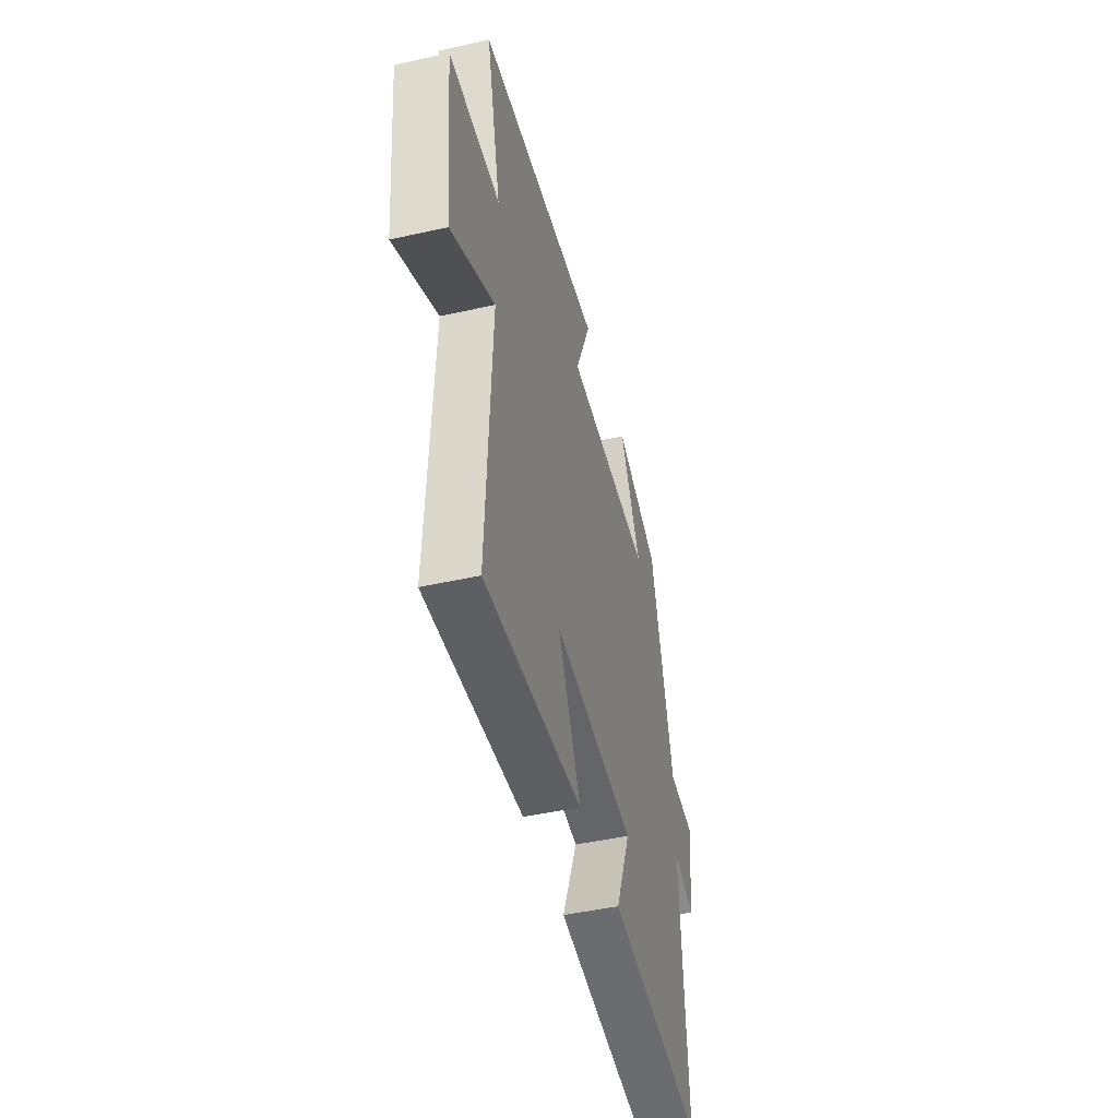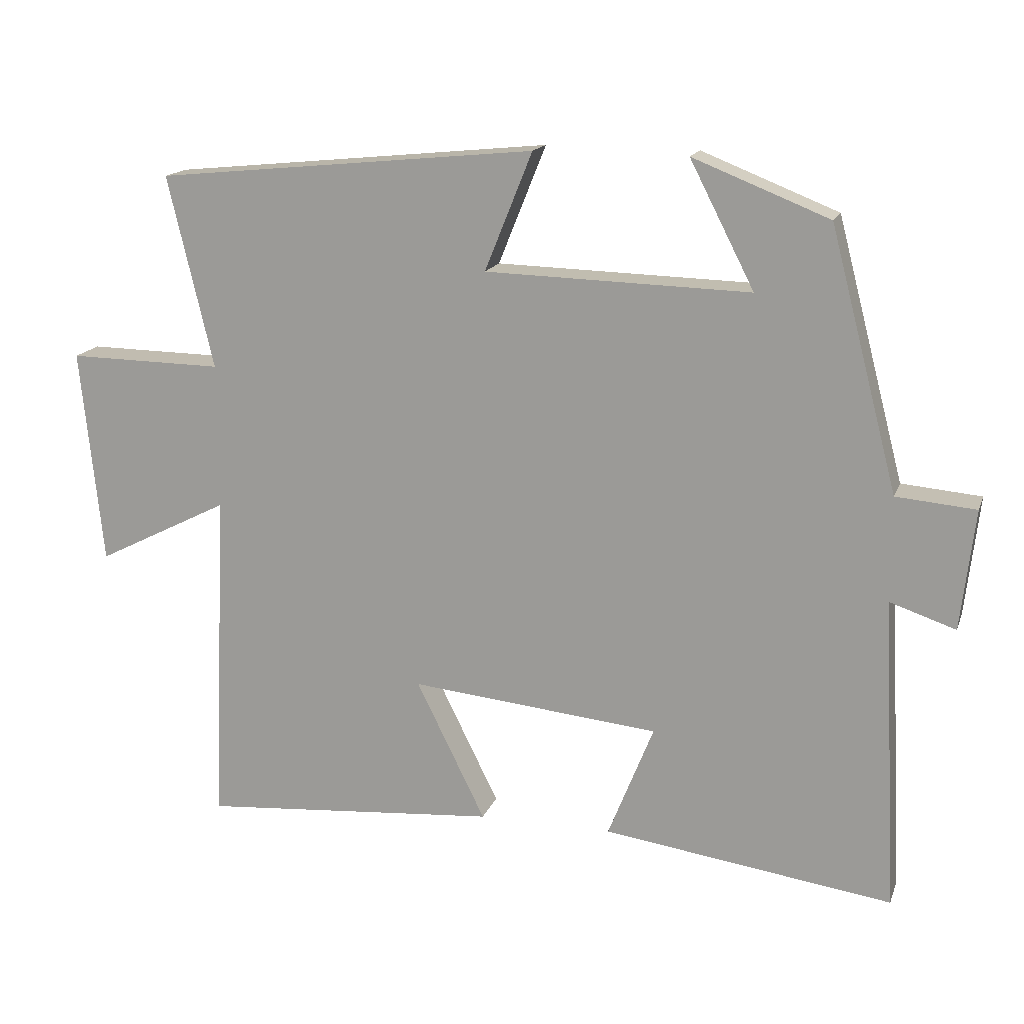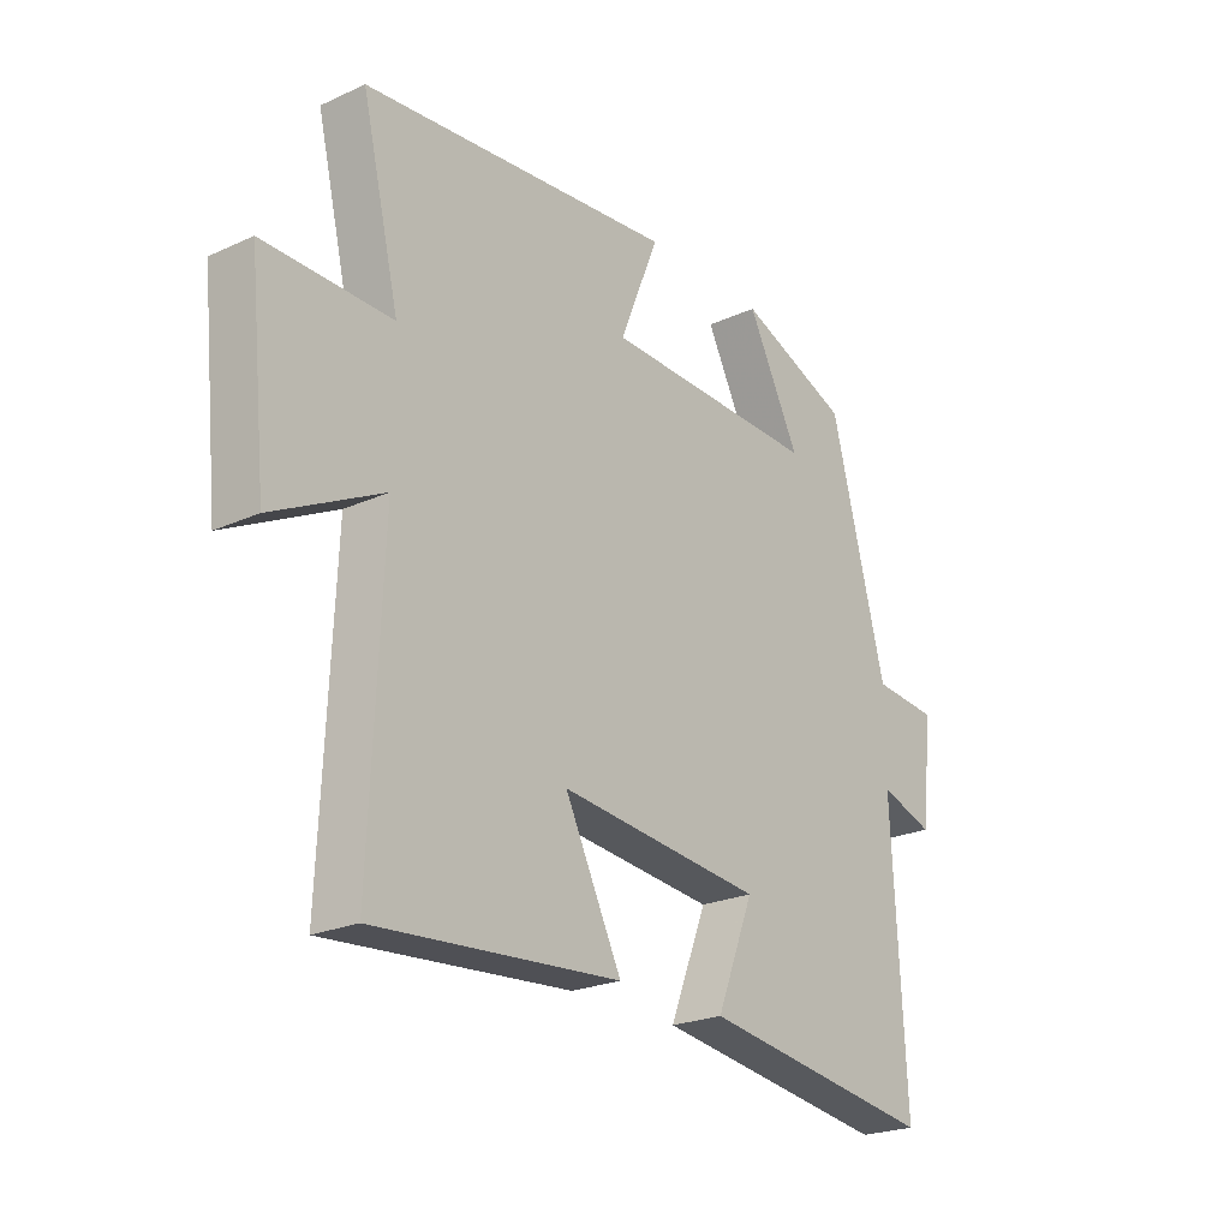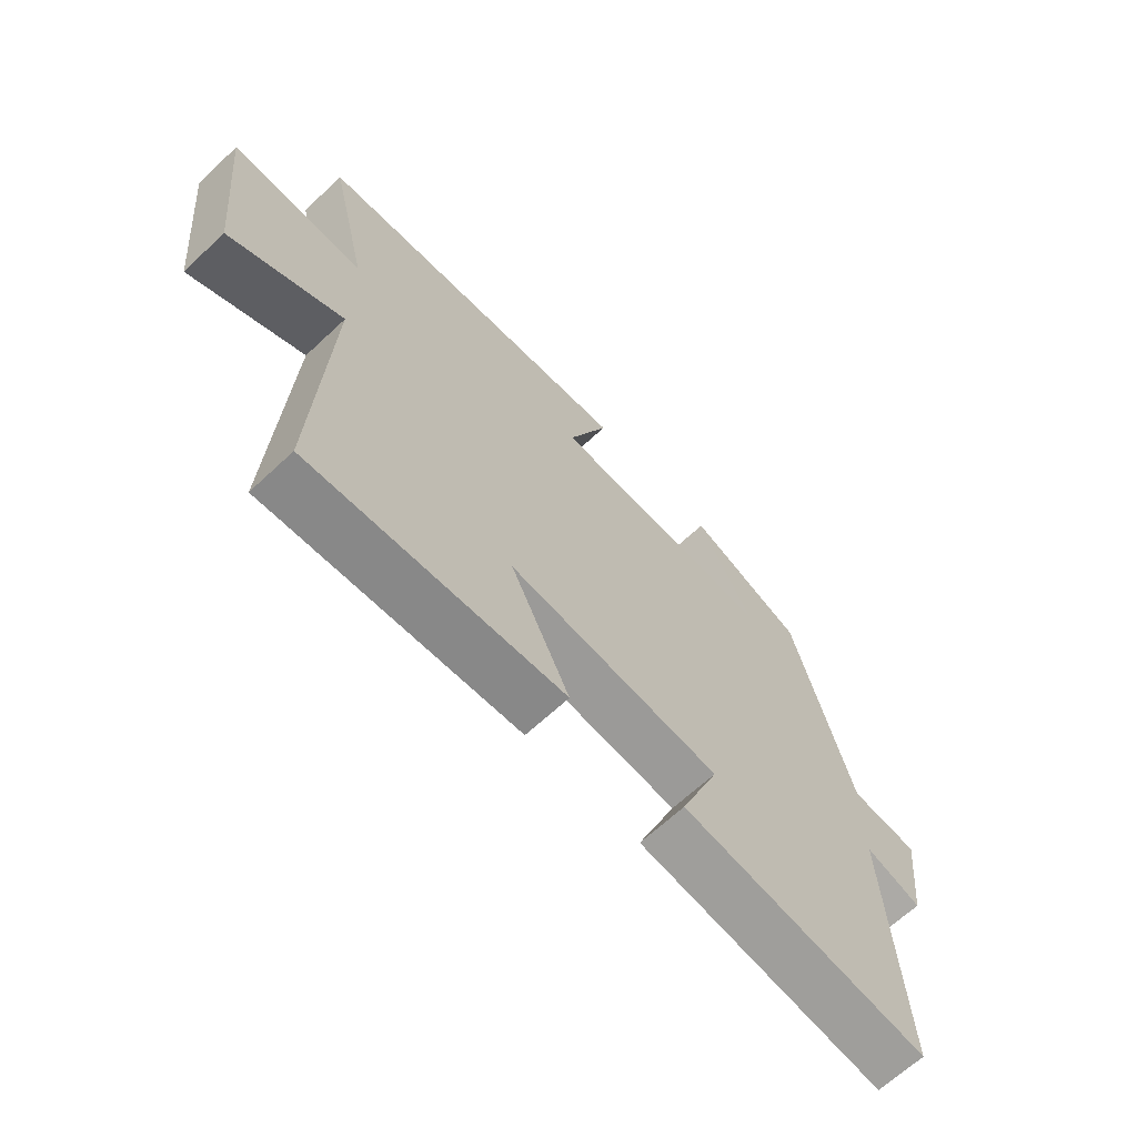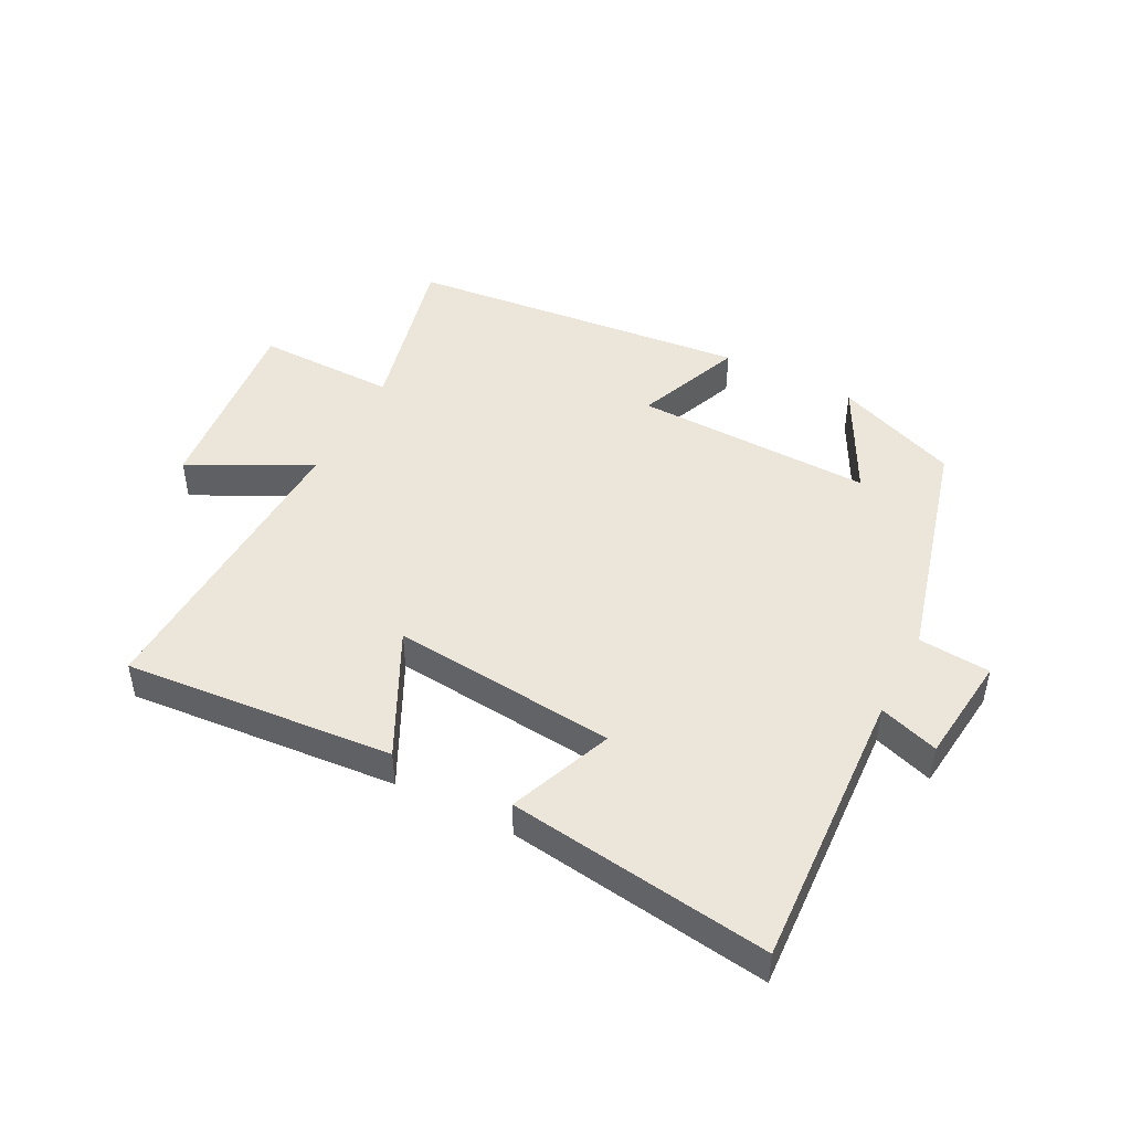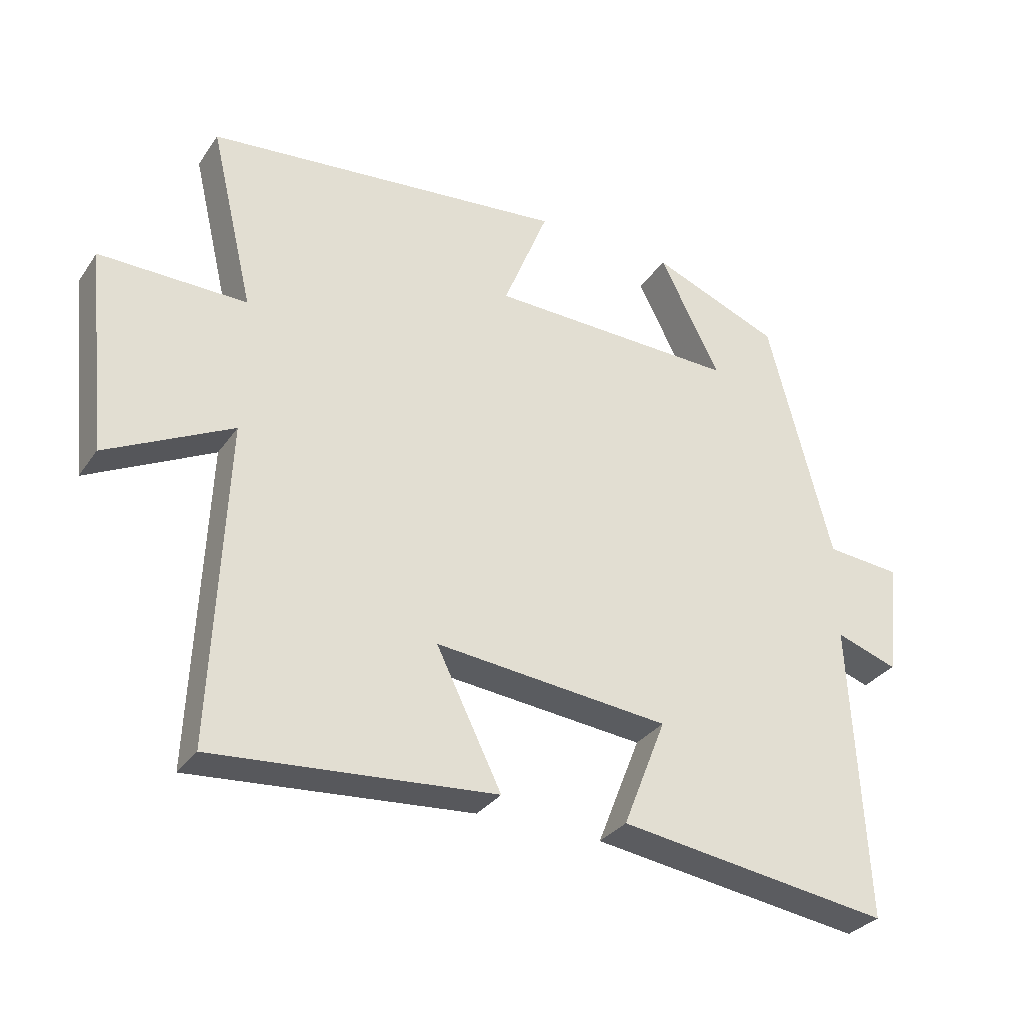
<metadata>
{"format":"obj","ext":"obj","renderer":"f3d","projection":"perspective","resolution":1024,"background":"white","views":[{"elev":-46.2,"azim":104.4,"up":"+Z"},{"elev":16.1,"azim":-163.8,"up":"+Z"},{"elev":-23.2,"azim":127.6,"up":"+Z"},{"elev":-65.9,"azim":133.2,"up":"+Z"},{"elev":46.7,"azim":-152.8,"up":"+Y"},{"elev":-31.4,"azim":151.2,"up":"+Z"}]}
</metadata>
<code>
v 0.566 0.07 0.445
v 0.5 0.07 0.167
v 0.724 0.07 0.17
v 0.692 0.07 -0.142
v 0.5 0.07 -0.045
v 0.521 0.07 -0.535
v 0.09 0.07 -0.5
v 0.19 0.07 -0.298
v -0.17 0.07 -0.334
v -0.104 0.07 -0.5
v -0.523 0.07 -0.559
v -0.5 0.07 -0.105
v -0.595 0.07 -0.137
v -0.615 0.07 0.037
v -0.5 0.07 0.047
v -0.402 0.07 0.422
v -0.205 0.07 0.5
v -0.298 0.07 0.319
v 0.084 0.07 0.329
v 0.015 0.07 0.5
v 0.566 0 0.445
v 0.5 0 0.167
v 0.724 0 0.17
v 0.692 0 -0.142
v 0.5 0 -0.045
v 0.521 0 -0.535
v 0.09 0 -0.5
v 0.19 0 -0.298
v -0.17 0 -0.334
v -0.104 0 -0.5
v -0.523 0 -0.559
v -0.5 0 -0.105
v -0.595 0 -0.137
v -0.615 0 0.037
v -0.5 0 0.047
v -0.402 0 0.422
v -0.205 0 0.5
v -0.298 0 0.319
v 0.084 0 0.329
v 0.015 0 0.5
f 19 20 1 2
f 18 19 2
f 15 16 17 18
f 15 18 2
f 12 13 14 15
f 12 15 2 3
f 9 10 11 12
f 8 9 12 3
f 5 6 7 8
f 5 8 3
f 3 4 5
f 22 21 40 39
f 22 39 38
f 38 37 36 35
f 22 38 35
f 35 34 33 32
f 23 22 35 32
f 32 31 30 29
f 23 32 29 28
f 28 27 26 25
f 23 28 25
f 25 24 23
f 1 21 22 2
f 2 22 23 3
f 3 23 24 4
f 4 24 25 5
f 5 25 26 6
f 6 26 27 7
f 7 27 28 8
f 8 28 29 9
f 9 29 30 10
f 10 30 31 11
f 11 31 32 12
f 12 32 33 13
f 13 33 34 14
f 14 34 35 15
f 15 35 36 16
f 16 36 37 17
f 17 37 38 18
f 18 38 39 19
f 19 39 40 20
f 20 40 21 1

</code>
